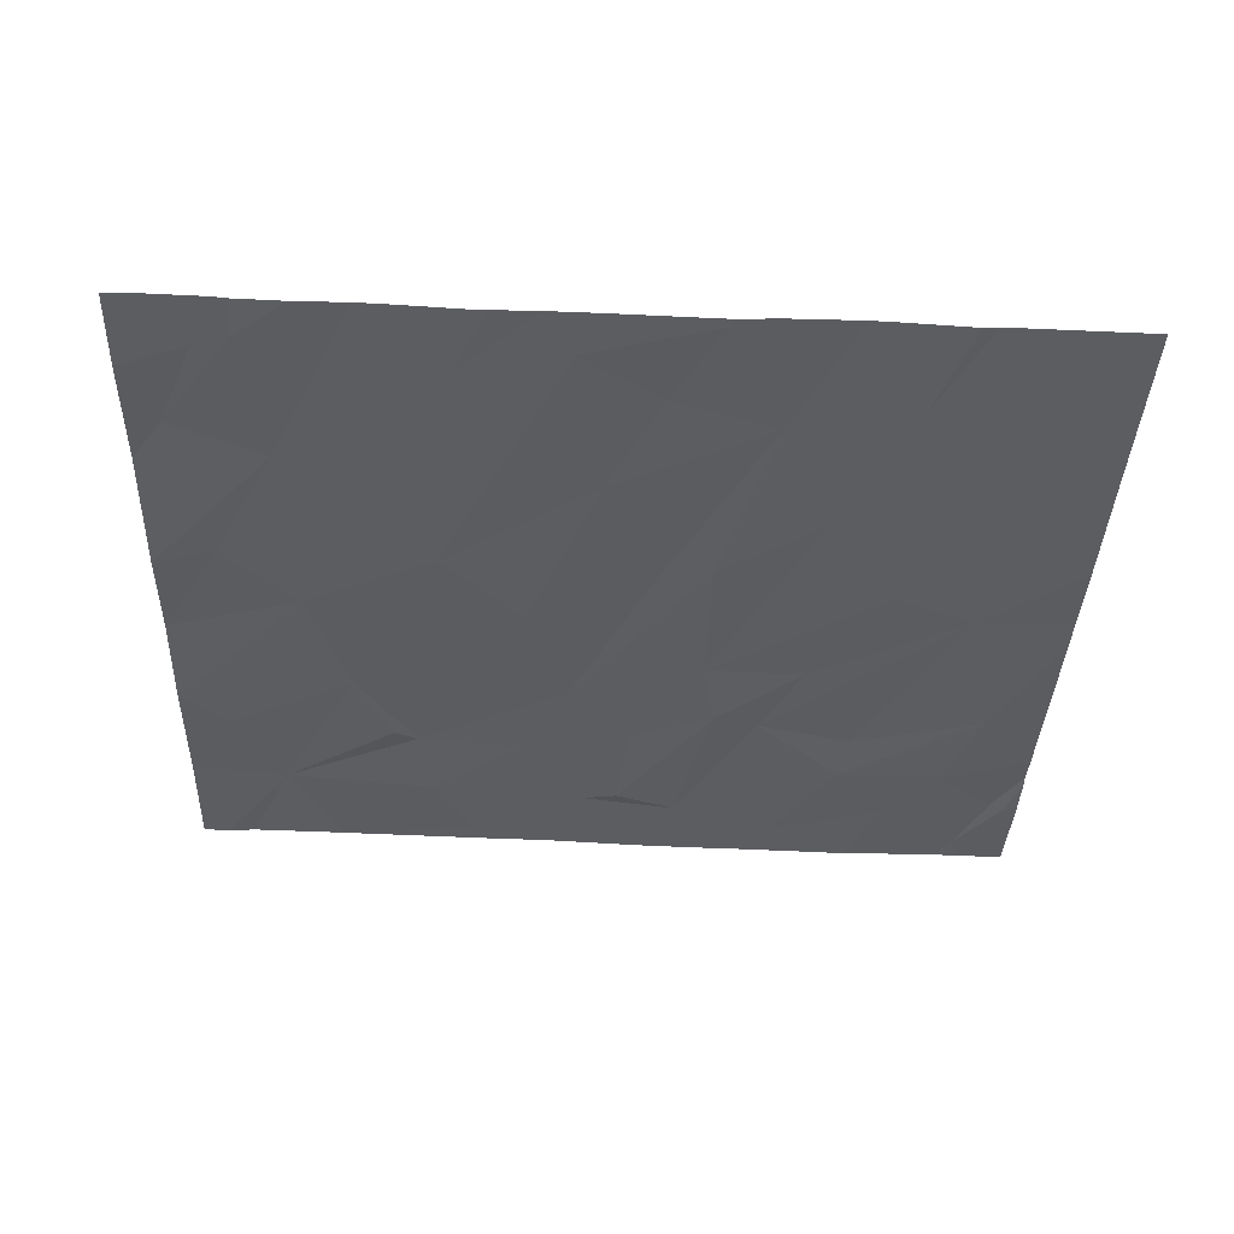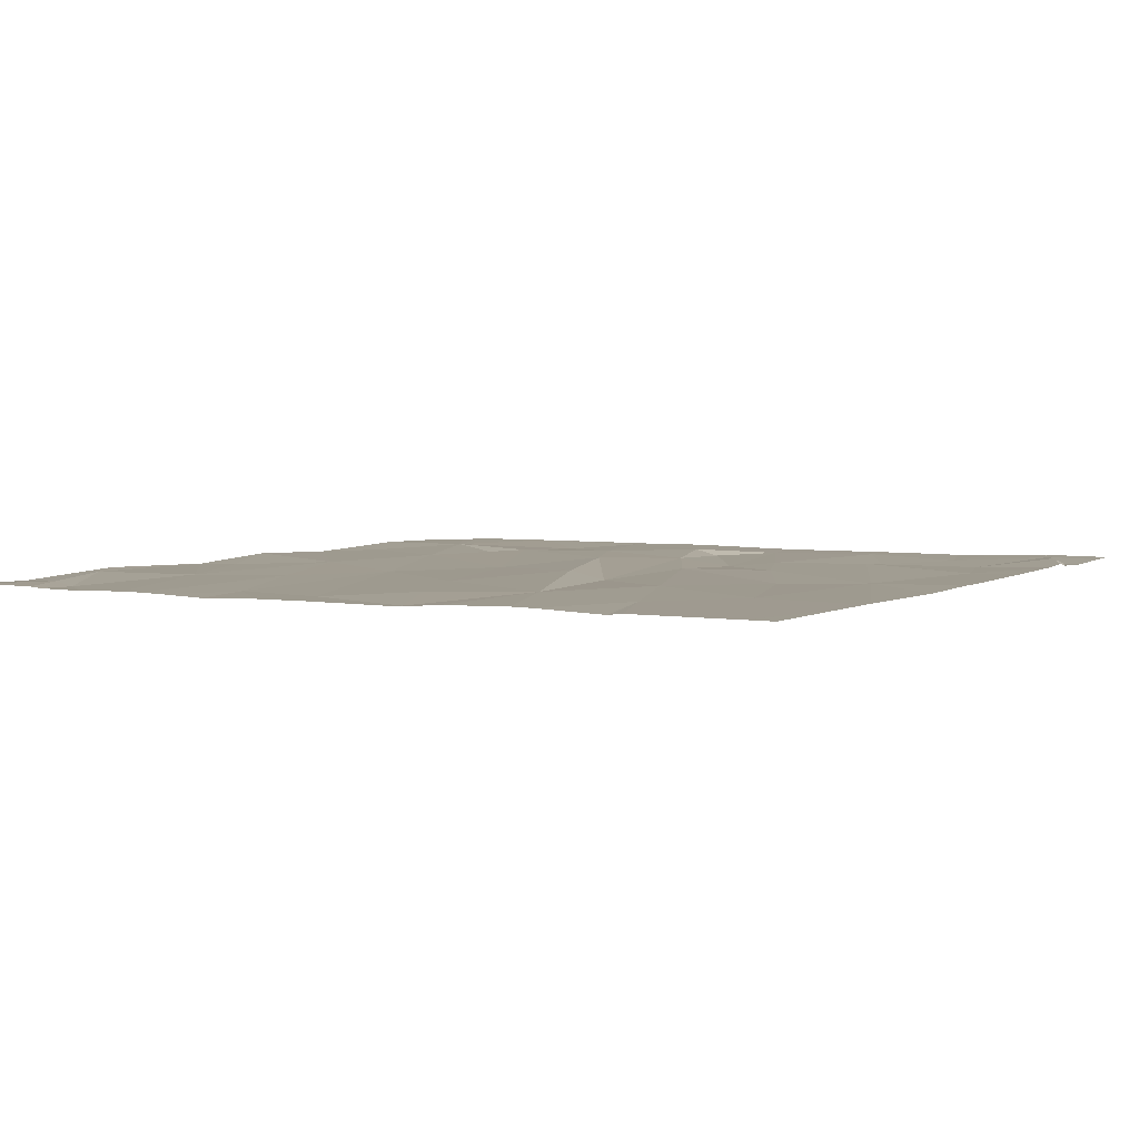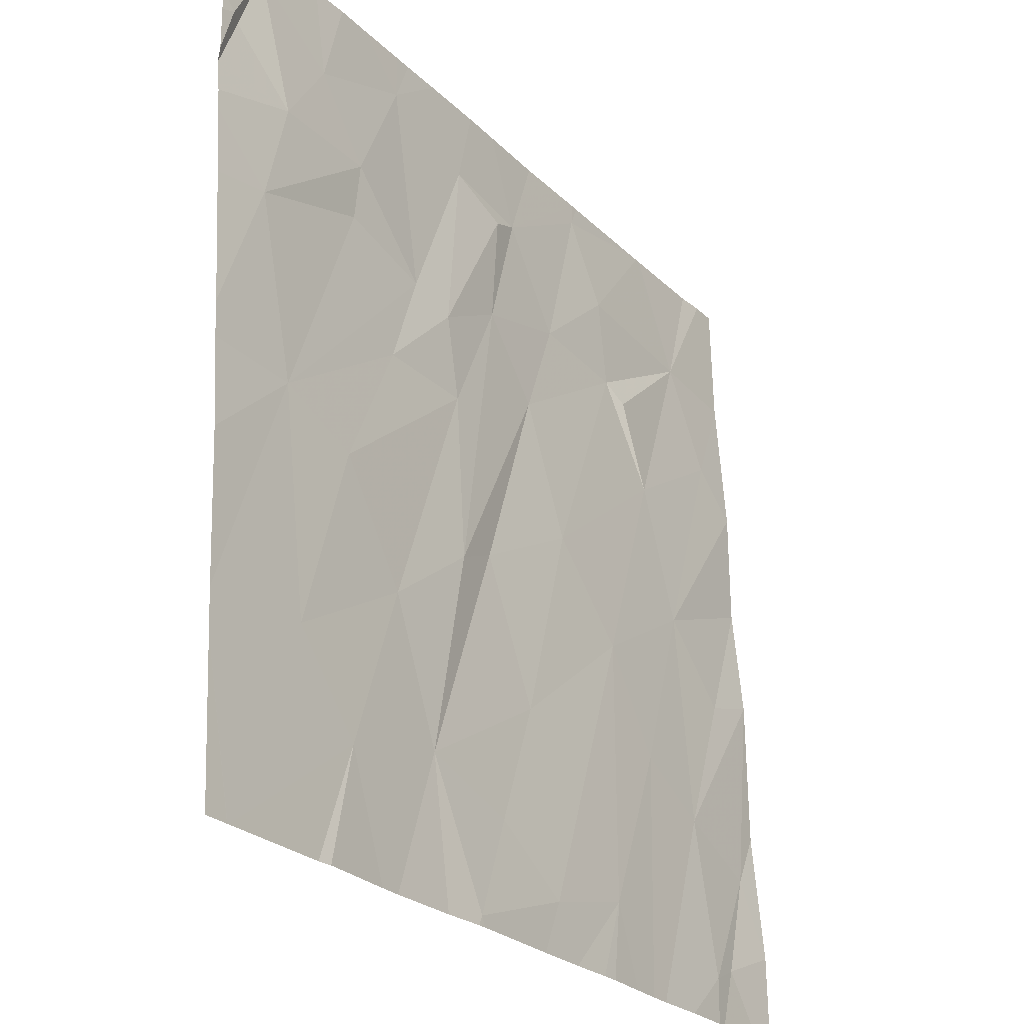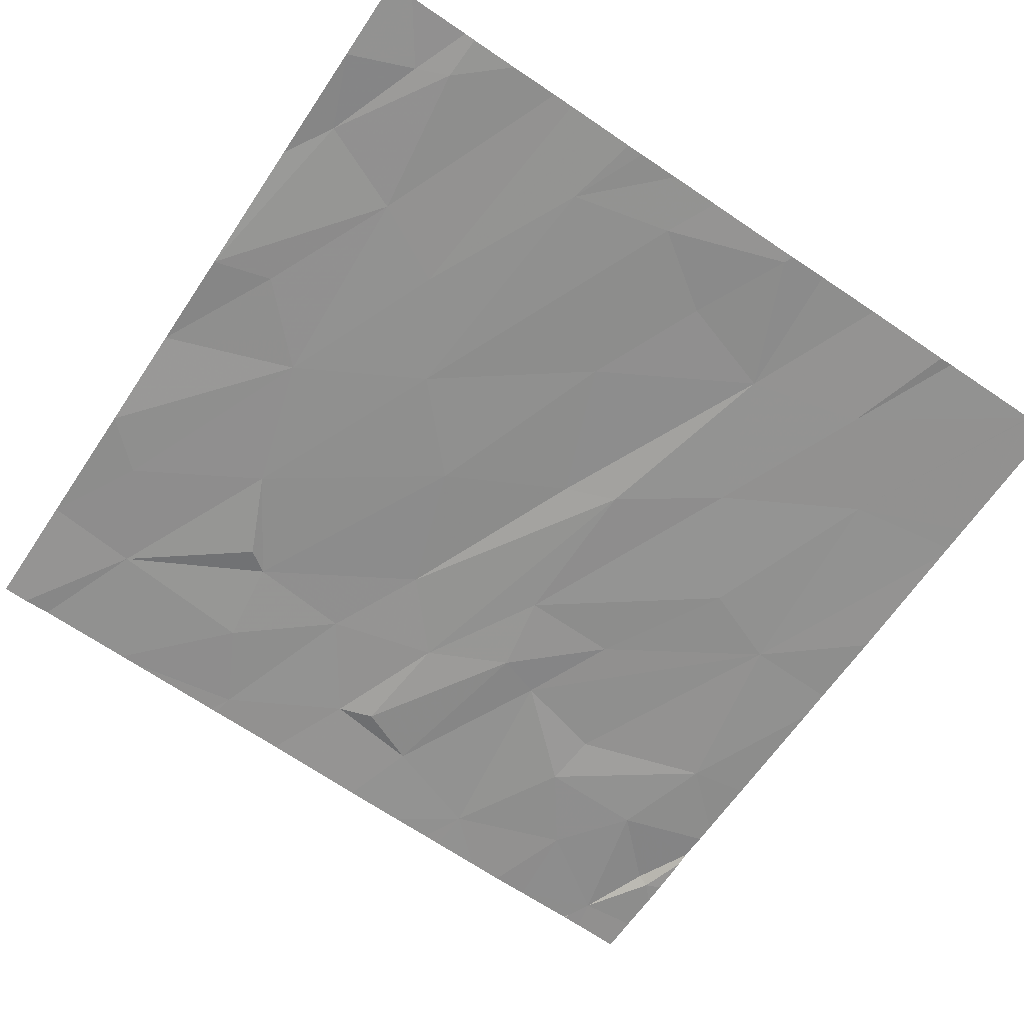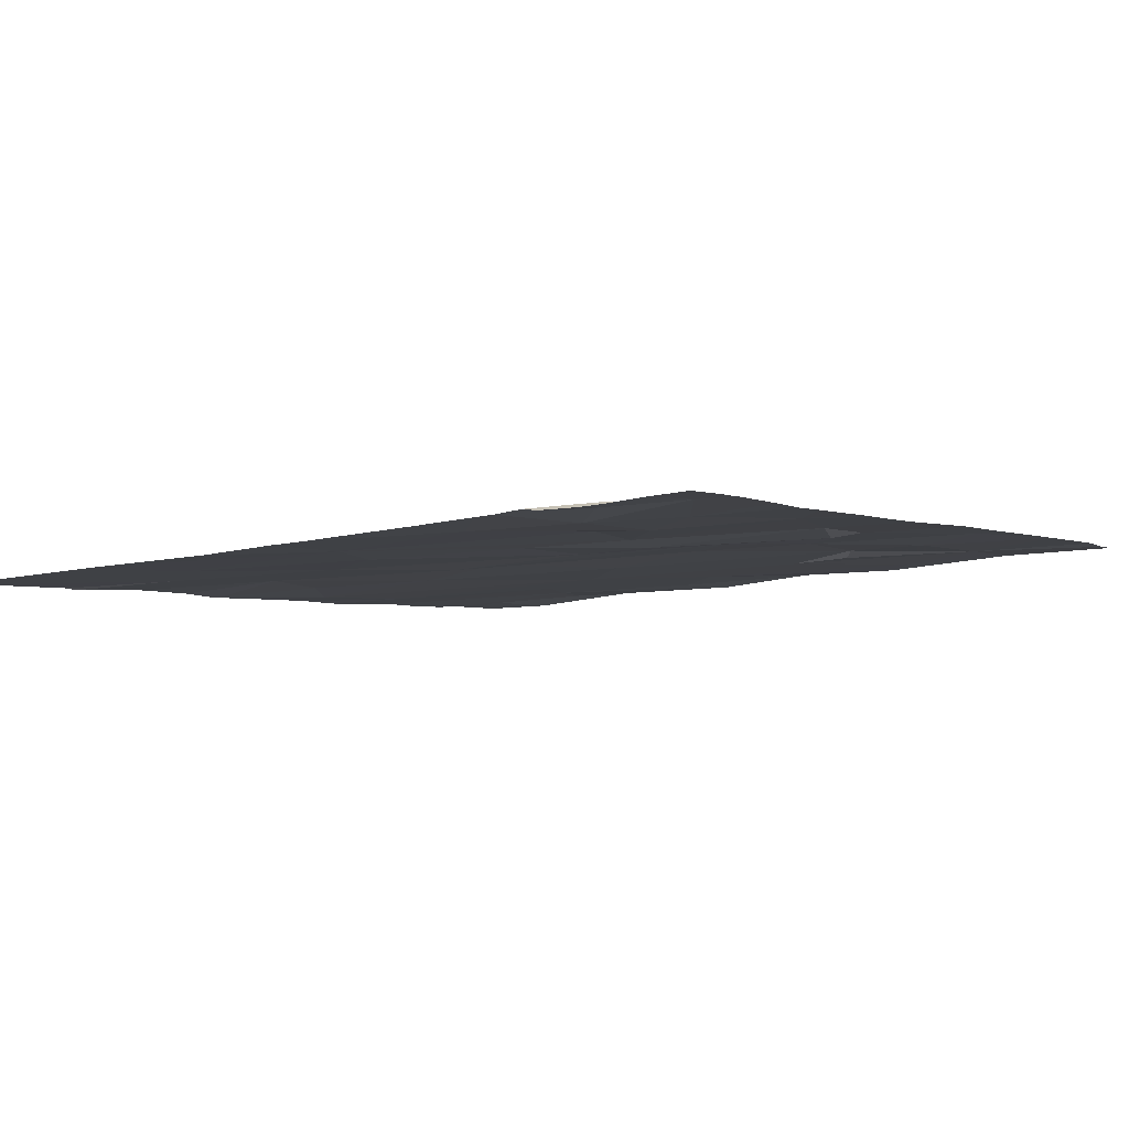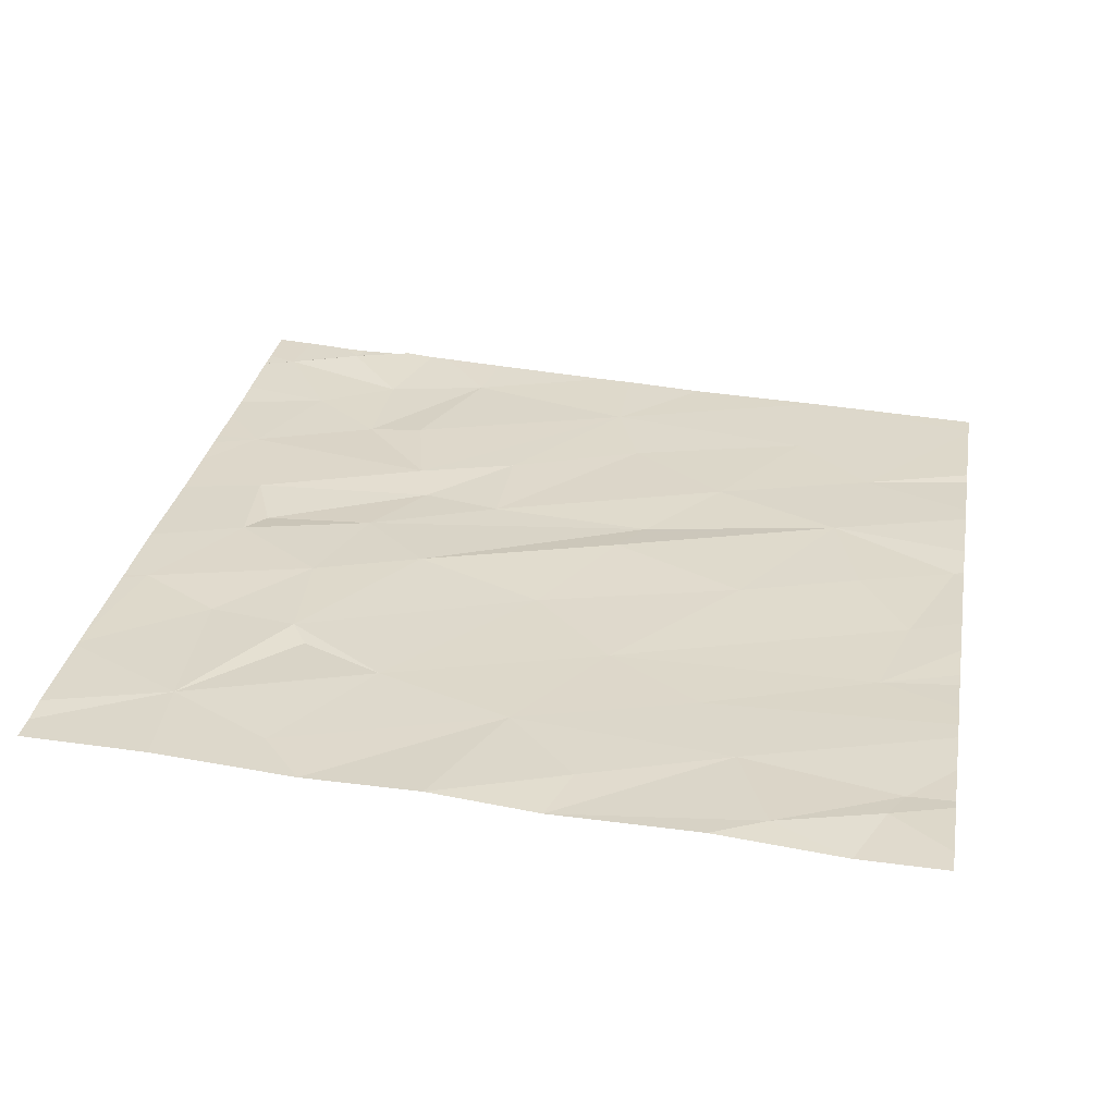
<metadata>
{"format":"obj","ext":"obj","renderer":"f3d","projection":"perspective","resolution":1024,"background":"white","views":[{"elev":-38.2,"azim":-2.0,"up":"+Z"},{"elev":1.2,"azim":30.4,"up":"+Z"},{"elev":-25.4,"azim":125.0,"up":"+Y"},{"elev":-67.7,"azim":-33.9,"up":"+Z"},{"elev":-4.5,"azim":125.0,"up":"+Z"},{"elev":31.5,"azim":-80.1,"up":"+Z"}]}
</metadata>
<code>
v -115.1 271.9 500.8
v -118 271.9 500.9
v -117.5 271.9 500.9
v -117 268.4 500.7
v -117 271.9 500.9
v -117 271.9 500.9
v -115.3 271.9 500.8
v -118.3 271.9 500.9
v -116.5 268.3 500.7
v -116 268.1 500.7
v -115.7 268.7 500.7
v -116.1 271.9 500.9
v -115.8 271.9 500.9
v -117.6 271.9 500.9
v -117.6 271.9 500.9
v -118.3 268.5 500.7
v -118 268.3 500.8
v -117.8 268.3 500.7
v -116.2 268.6 500.7
v -115.2 268.6 500.7
v -115.5 268.1 500.7
v -114.9 268.9 500.7
v -118.1 268.8 500.8
v -117.4 269.2 500.8
v -115.8 268.1 500.7
v -118.3 269 500.8
v -117.7 269 500.8
v -117.1 269.6 500.8
v -116.4 269.1 500.8
v -115.5 269.3 500.7
v -118.3 269.7 500.8
v -116.2 269.7 500.8
v -115.9 269.6 500.8
v -118 269.6 500.8
v -117.7 269.9 500.8
v -115.2 269.8 500.7
v -116 268.1 500.7
v -114.8 269.9 500.7
v -116.7 270 500.8
v -115.9 270.3 500.8
v -118.3 270.2 500.8
v -117.5 270.6 500.8
v -116 268.1 500.7
v -118.3 270.7 500.9
v -116.5 270.6 500.8
v -115.5 270.4 500.8
v -117.1 268.1 500.7
v -114.6 270.7 500.8
v -118.1 270.9 500.9
v -117.8 271.4 500.9
v -117.3 270.9 500.8
v -117.2 271 500.9
v -116.7 271.1 500.9
v -115.9 270.7 500.8
v -116.2 270.9 500.8
v -115.7 270.8 500.8
v -115.2 270.9 500.8
v -116.7 268.1 500.7
v -115.3 271.1 500.8
v -118.3 271.3 500.9
v -116.3 271.4 500.8
v -116 271.5 500.9
v -117.2 271.4 500.9
v -116.4 271.5 500.9
v -117 271.8 500.9
v -115.5 271.7 500.8
v -115 271.5 500.8
v -114.8 271.1 500.8
v -114.6 271.7 500.8
v -114.5 271.4 500.8
v -114.4 271.4 500.8
v -116.9 268.1 500.7
v -116.9 268.1 500.7
v -118.2 271.9 500.9
v -114.4 268.7 500.7
v -114.4 268.9 500.7
v -114.4 268.9 500.7
v -114.4 269.5 500.7
v -114.4 269.9 500.7
v -114.4 270.1 500.7
v -114.4 270.6 500.8
v -114.4 270.9 500.8
v -114.4 271.2 500.8
v -114.4 271.2 500.8
v -114.4 271.4 500.8
v -114.4 271.5 500.8
v -114.4 271 500.8
v -114.4 271.7 500.8
v -118.2 268.1 500.7
v -118.3 268.1 500.7
v -117.9 268.1 500.7
v -117.6 268.1 500.7
v -117.8 268.1 500.7
v -116.4 268.1 500.7
v -115.4 268.1 500.7
v -115 268.1 500.7
v -115 268.1 500.7
v -114.5 268.1 500.7
v -117.3 268.1 500.7
v -114.5 268.1 500.7
v -114.5 268.1 500.7
v -117.4 268.1 500.7
v -114.4 268.1 500.7
v -116.6 271.9 500.9
v -116.3 271.9 500.9
v -115.6 271.9 500.9
v -115 271.9 500.8
v -115.5 271.9 500.9
v -114.6 271.9 500.8
v -114.7 271.9 500.8
v -114.7 271.9 500.8
v -114.4 271.9 500.8
v -114.4 271.9 500.8
f 108 66 7
f 107 67 69
f 11 10 43
f 106 66 108
f 89 16 90
f 105 64 12
f 9 4 58
f 37 9 94
f 19 9 10
f 104 64 105
f 47 24 99
f 18 17 91
f 20 11 21
f 22 20 98
f 92 18 93
f 23 26 16
f 17 23 16
f 99 27 102
f 27 18 92
f 23 17 18
f 23 18 27
f 29 9 19
f 9 28 4
f 19 10 11
f 20 30 11
f 75 22 100
f 26 23 31
f 24 4 28
f 29 19 11
f 22 30 20
f 11 30 33
f 27 34 31
f 23 27 31
f 27 24 35
f 29 28 9
f 11 32 29
f 22 36 30
f 38 22 76
f 35 24 28
f 34 27 35
f 32 11 33
f 33 30 40
f 31 34 41
f 35 41 34
f 28 42 35
f 28 29 39
f 32 39 29
f 38 36 22
f 91 17 89
f 32 33 45
f 36 38 46
f 48 38 79
f 36 46 40
f 40 30 36
f 35 44 41
f 44 35 49
f 50 49 42
f 35 42 49
f 52 51 42
f 52 42 39
f 42 28 39
f 52 39 45
f 39 32 45
f 40 54 55
f 40 55 33
f 45 33 55
f 54 40 46
f 57 56 38
f 59 57 48
f 57 38 48
f 56 46 38
f 56 54 46
f 6 65 64
f 5 65 6
f 49 60 44
f 55 54 61
f 56 62 54
f 55 53 45
f 45 53 52
f 8 50 74
f 50 63 15
f 52 63 50
f 50 60 49
f 42 51 50
f 50 51 52
f 63 52 53
f 65 53 64
f 65 63 53
f 53 55 64
f 64 55 61
f 62 61 54
f 62 56 66
f 59 67 66
f 67 59 68
f 56 59 66
f 56 57 59
f 71 70 83
f 89 17 16
f 68 48 82
f 83 68 87
f 48 68 59
f 70 69 68
f 62 66 13
f 66 67 1
f 70 71 69
f 15 65 3
f 6 64 104
f 64 62 12
f 64 61 62
f 67 68 69
f 109 88 112
f 107 69 110
f 69 71 86
f 21 11 25
f 3 65 5
f 76 22 75
f 25 11 43
f 77 38 76
f 37 10 9
f 78 38 77
f 2 50 14
f 79 38 78
f 80 48 79
f 43 10 37
f 81 48 80
f 47 4 24
f 82 48 81
f 72 4 47
f 83 70 68
f 84 71 83
f 7 66 1
f 1 67 107
f 85 71 84
f 86 71 85
f 58 4 73
f 87 68 82
f 73 4 72
f 88 69 86
f 12 62 13
f 93 18 91
f 94 9 58
f 13 66 106
f 95 20 21
f 96 20 95
f 97 20 96
f 14 50 15
f 98 20 97
f 15 63 65
f 99 24 27
f 100 22 98
f 74 50 2
f 101 75 100
f 8 60 50
f 102 27 92
f 103 75 101
f 109 69 88
f 110 69 111
f 111 69 109
f 112 88 113

</code>
